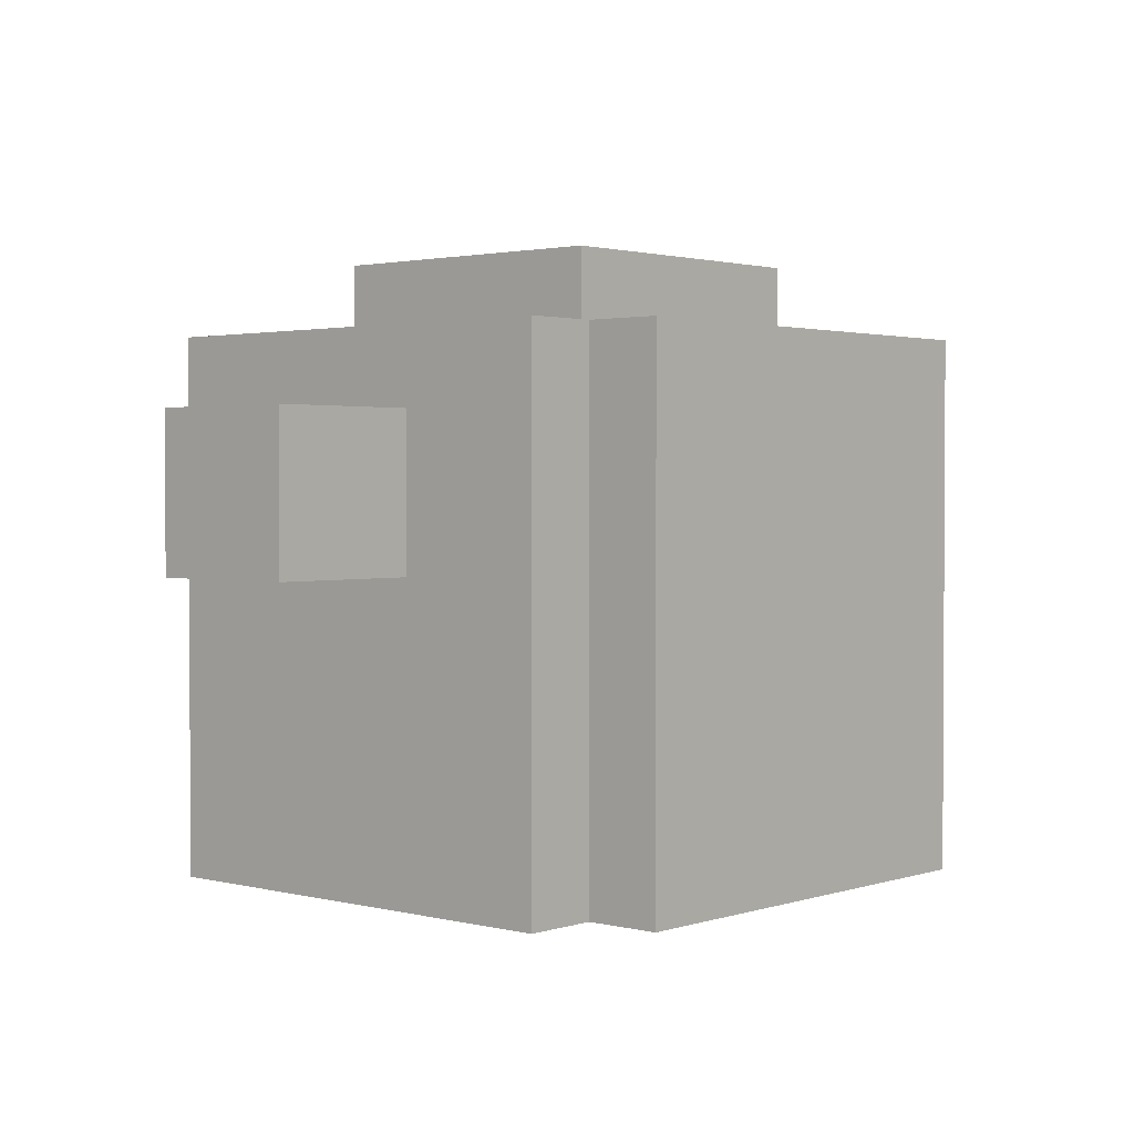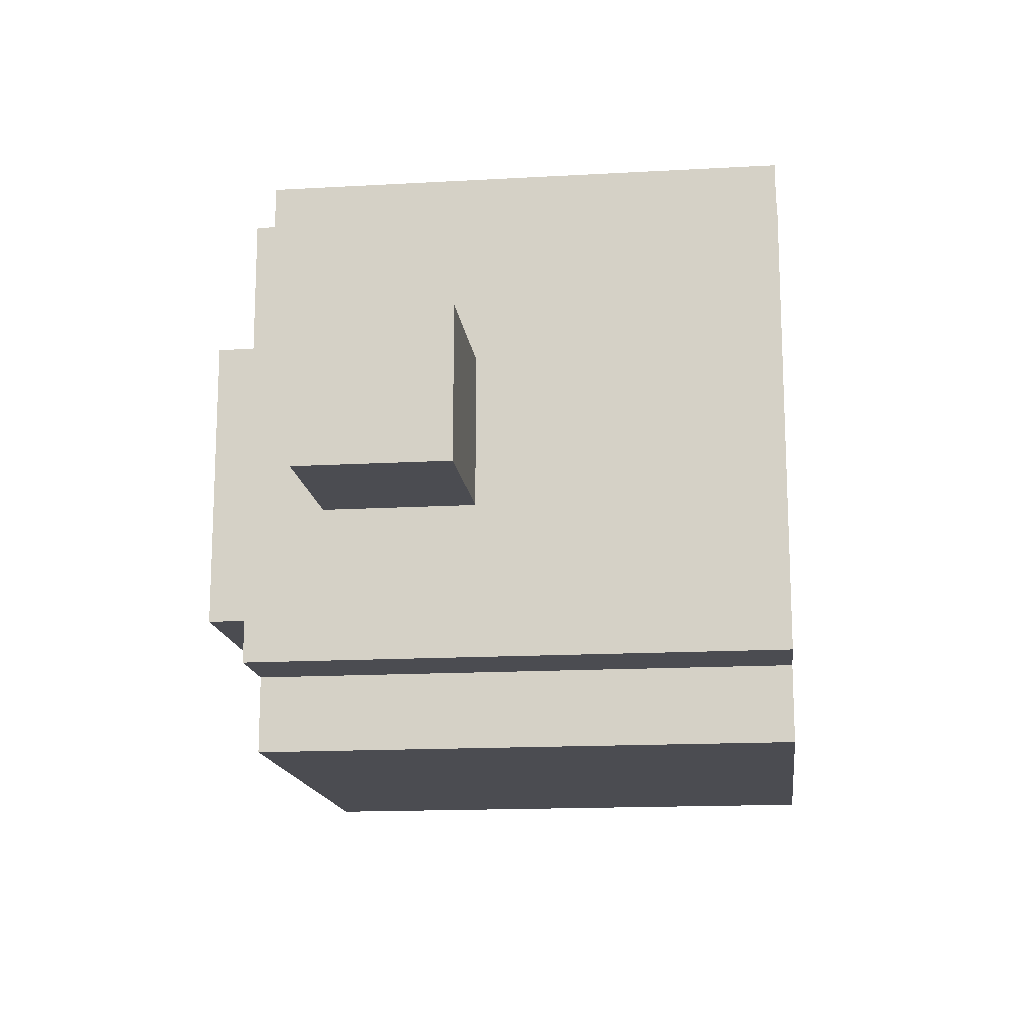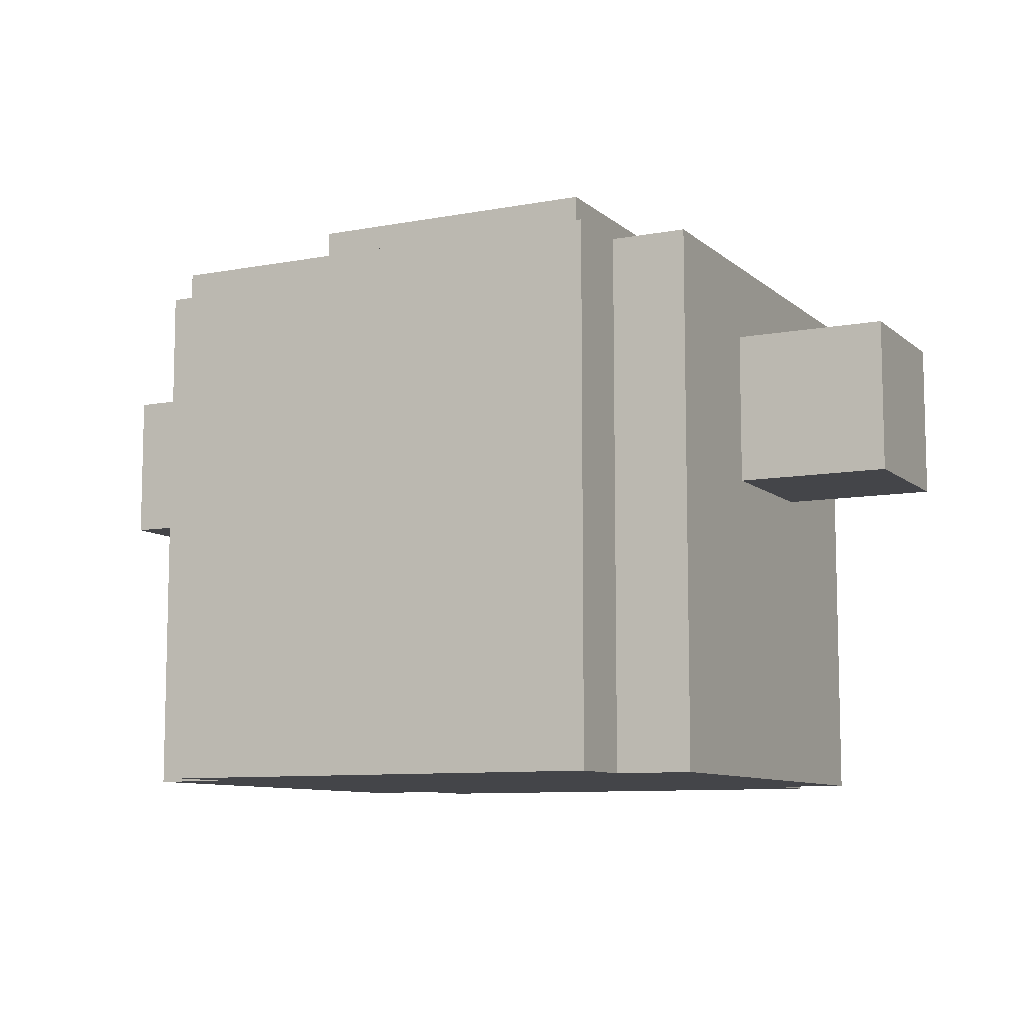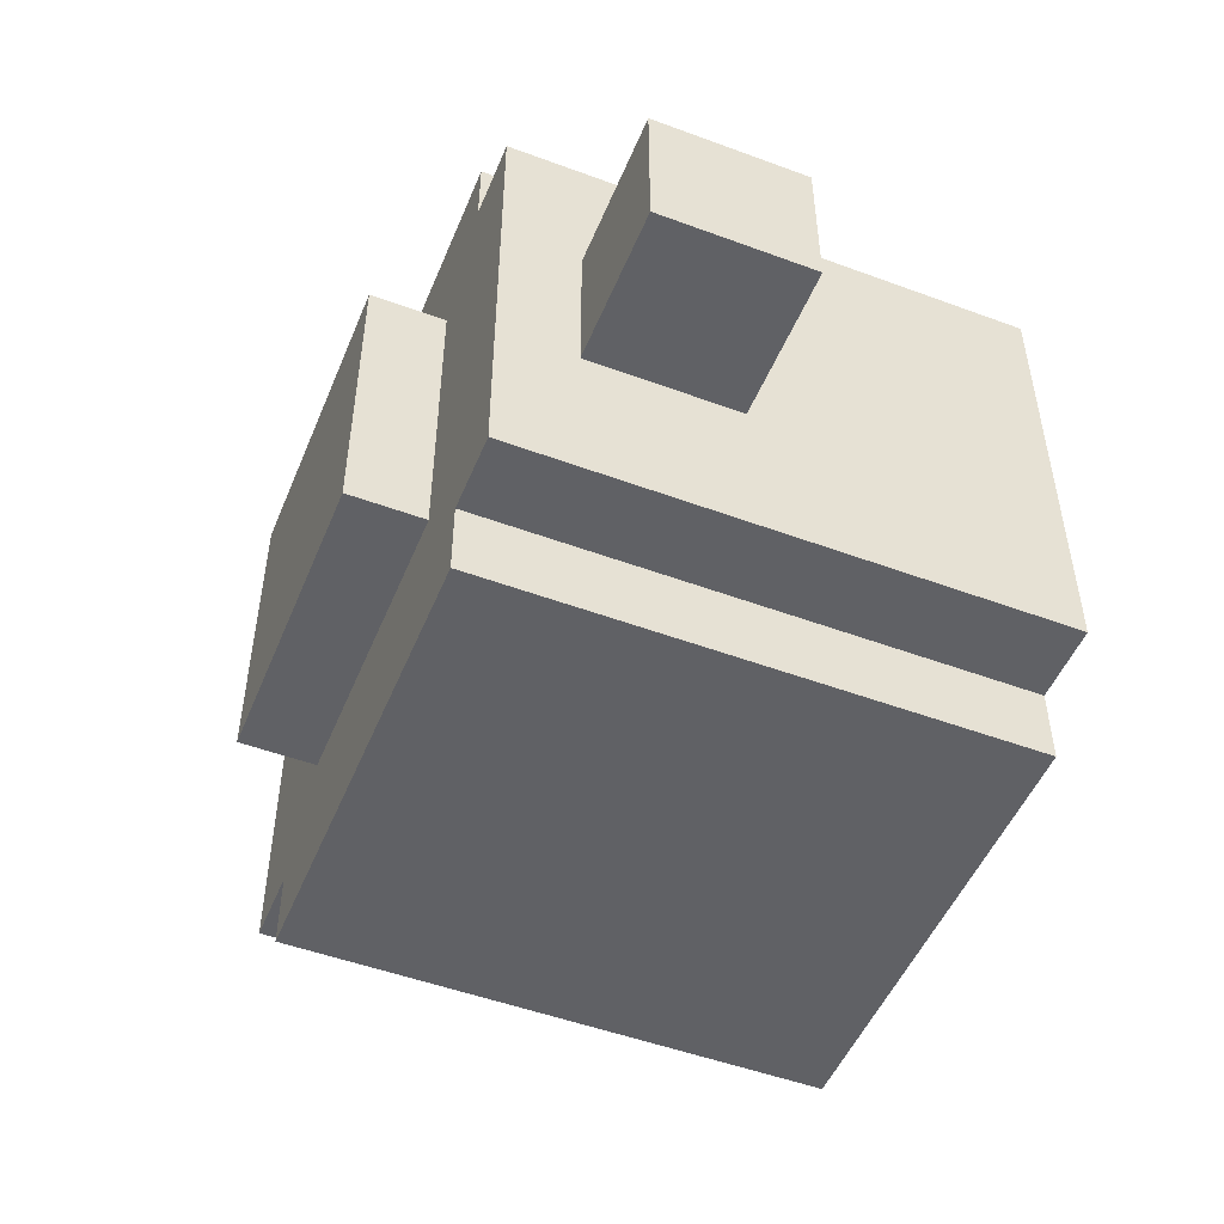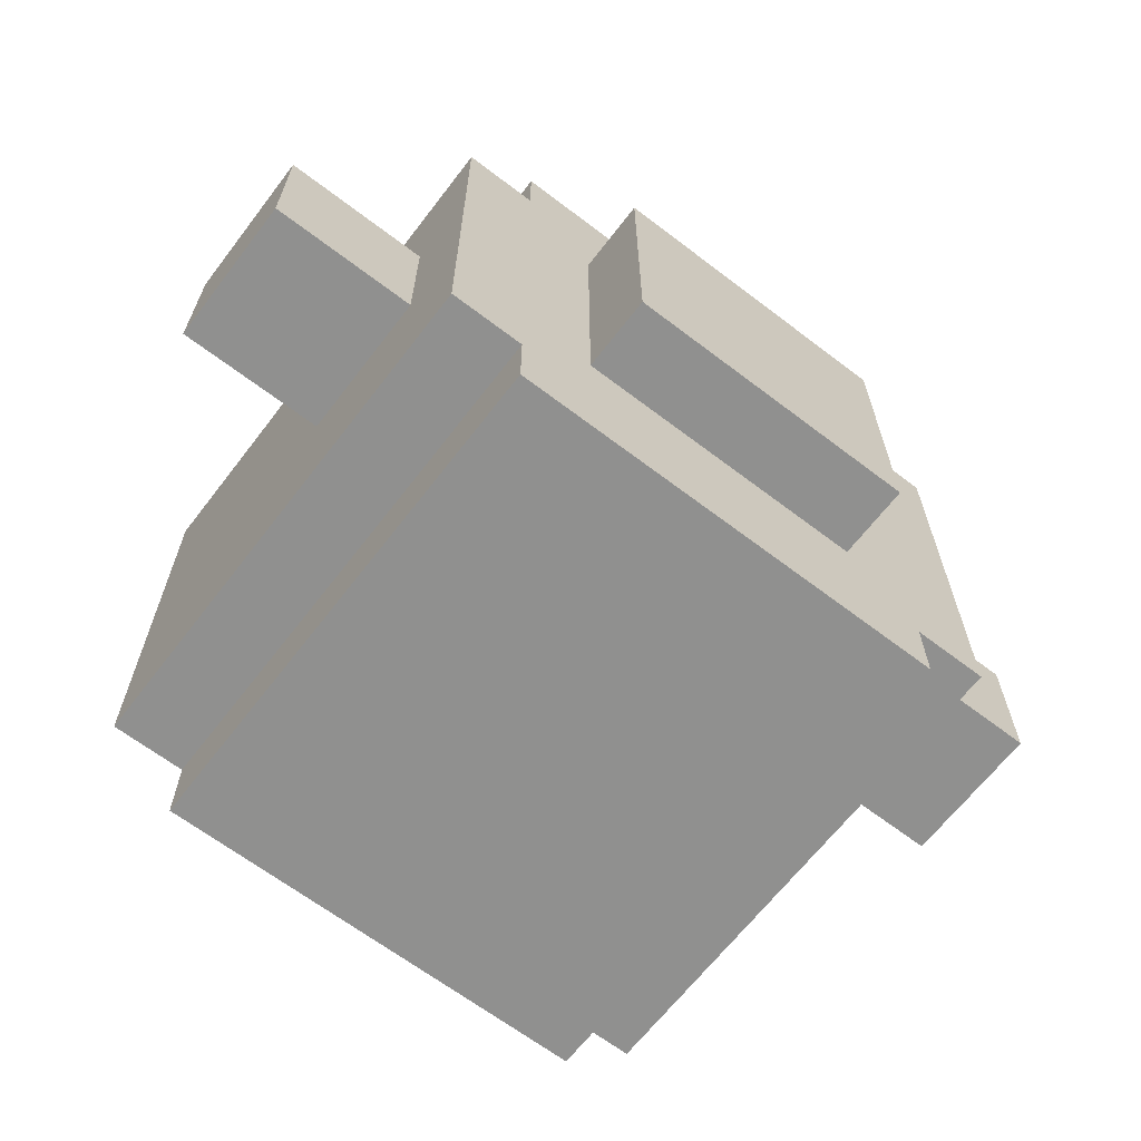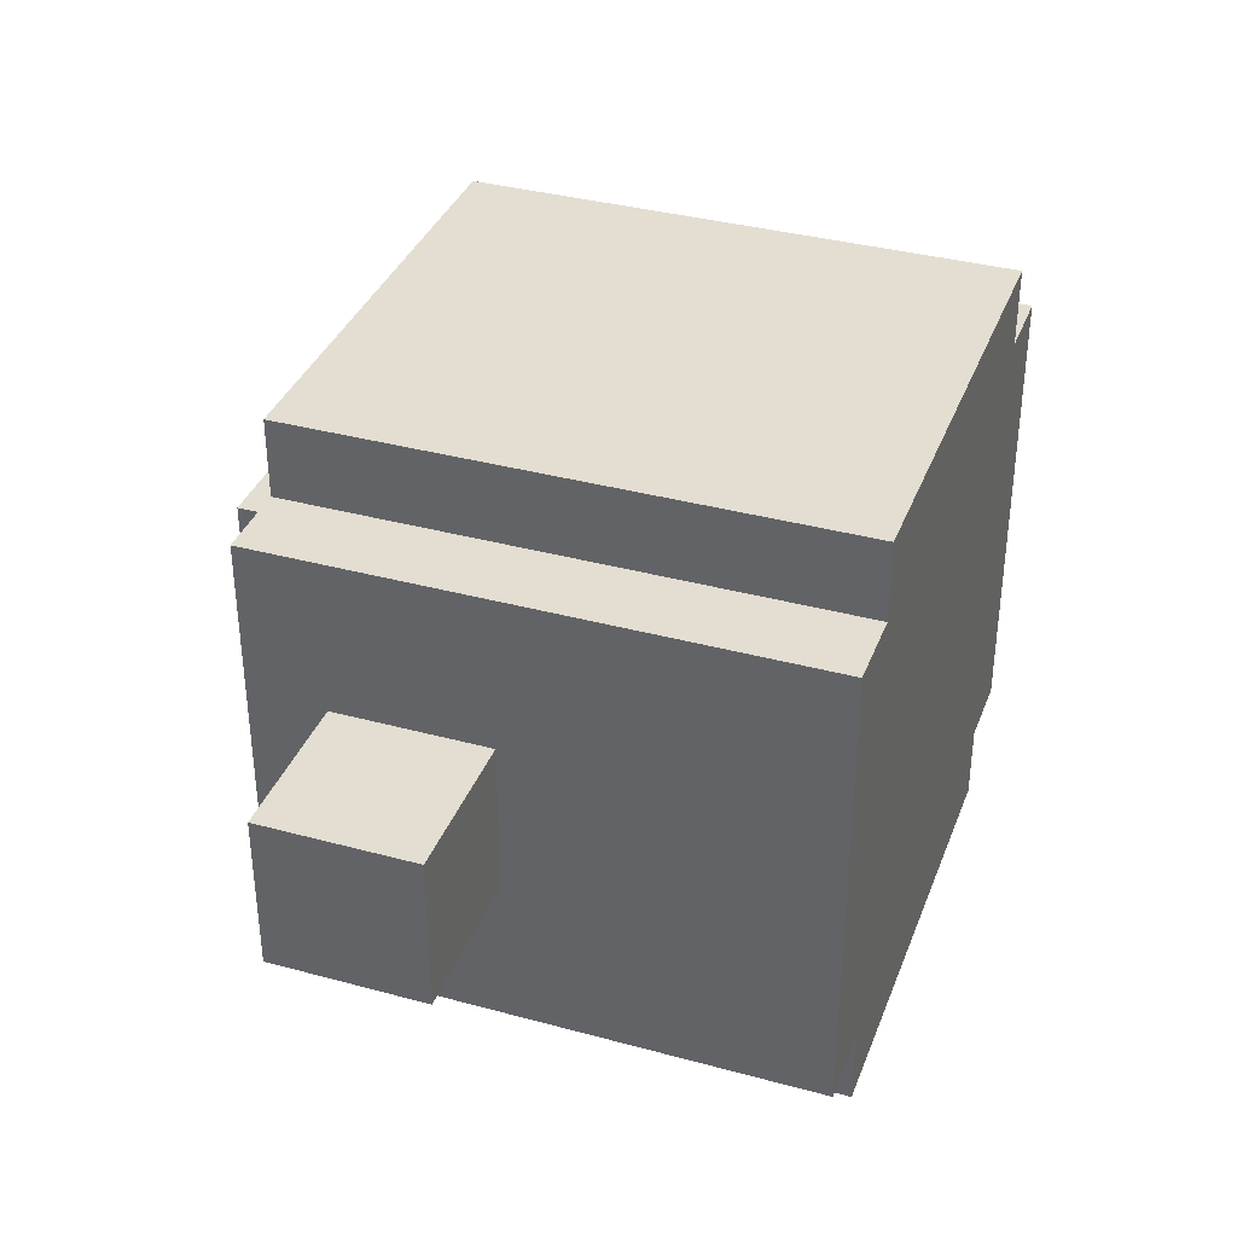
<metadata>
{"format":"obj","ext":"obj","renderer":"f3d","projection":"perspective","resolution":1024,"background":"white","views":[{"elev":1.9,"azim":-48.5,"up":"+Y"},{"elev":-15.4,"azim":-83.2,"up":"+Z"},{"elev":-9.1,"azim":26.7,"up":"+Y"},{"elev":-50.3,"azim":-112.1,"up":"+Z"},{"elev":-65.5,"azim":142.5,"up":"+Z"},{"elev":36.2,"azim":-70.5,"up":"+Z"}]}
</metadata>
<code>
o
v -0.6 0.4 0.1
v -0.6 0.4 -0.1
v -0.6 0.6 0.1
v -0.6 0.6 -0.1
v -0.4 0 0.3
v -0.4 0 -0.3
v -0.4 0.4 0.1
v -0.4 0.4 -0.1
v -0.4 0.6 0.1
v -0.4 0.6 -0.1
v -0.4 0.7 0.3
v -0.4 0.7 -0.3
v -0.3 0 0.4
v -0.3 0 0.3
v -0.3 0 -0.3
v -0.3 0 -0.4
v -0.3 0.7 0.4
v -0.3 0.7 0.3
v -0.3 0.7 -0.3
v -0.3 0.7 -0.4
v -0.2 0.7 0.2
v -0.2 0.7 -0.2
v -0.2 0.8 0.2
v -0.2 0.8 -0.2
v 0.2 0.7 0.2
v 0.2 0.7 -0.2
v 0.2 0.8 0.2
v 0.2 0.8 -0.2
v 0.3 0 0.4
v 0.3 0 0.3
v 0.3 0 -0.3
v 0.3 0 -0.4
v 0.3 0.7 0.4
v 0.3 0.7 0.3
v 0.3 0.7 -0.3
v 0.3 0.7 -0.4
v 0.4 0 0.3
v 0.4 0 -0.3
v 0.4 0.4 0.1
v 0.4 0.4 -0.1
v 0.4 0.6 0.1
v 0.4 0.6 -0.1
v 0.4 0.7 0.3
v 0.4 0.7 -0.3
v 0.6 0.4 0.1
v 0.6 0.4 -0.1
v 0.6 0.6 0.1
v 0.6 0.6 -0.1
v -0.3 0 0.4
v -0.3 0.7 0.4
v 0.3 0 0.4
v 0.3 0.7 0.4
v -0.4 0 0.3
v -0.4 0.7 0.3
v -0.3 0 0.3
v -0.3 0.7 0.3
v 0.3 0 0.3
v 0.3 0.7 0.3
v 0.4 0 0.3
v 0.4 0.7 0.3
v -0.2 0.7 0.2
v -0.2 0.8 0.2
v 0.2 0.7 0.2
v 0.2 0.8 0.2
v -0.6 0.4 0.1
v -0.6 0.6 0.1
v -0.4 0.4 0.1
v -0.4 0.6 0.1
v 0.4 0.4 0.1
v 0.4 0.6 0.1
v 0.6 0.4 0.1
v 0.6 0.6 0.1
v -0.6 0.4 -0.1
v -0.6 0.6 -0.1
v -0.4 0.4 -0.1
v -0.4 0.6 -0.1
v 0.4 0.4 -0.1
v 0.4 0.6 -0.1
v 0.6 0.4 -0.1
v 0.6 0.6 -0.1
v -0.2 0.7 -0.2
v -0.2 0.8 -0.2
v -0.1 0.7 -0.2
v 0.1 0.7 -0.2
v 0.2 0.7 -0.2
v 0.2 0.8 -0.2
v -0.4 0 -0.3
v -0.4 0.7 -0.3
v -0.3 0 -0.3
v -0.3 0.7 -0.3
v 0.3 0 -0.3
v 0.3 0.7 -0.3
v 0.4 0 -0.3
v 0.4 0.7 -0.3
v -0.3 0 -0.4
v -0.3 0.7 -0.4
v -0.1 0 -0.4
v -0.1 0.7 -0.4
v -5.96e-08 0.1 -0.4
v -5.96e-08 0.2 -0.4
v -5.96e-08 0.3 -0.4
v -5.96e-08 0.4 -0.4
v -5.96e-08 0.5 -0.4
v -5.96e-08 0.6 -0.4
v 0.1 0 -0.4
v 0.1 0.1 -0.4
v 0.1 0.2 -0.4
v 0.1 0.3 -0.4
v 0.1 0.4 -0.4
v 0.1 0.5 -0.4
v 0.1 0.6 -0.4
v 0.1 0.7 -0.4
v 0.3 0 -0.4
v 0.3 0.7 -0.4
v -0.3 0 0.4
v 0.3 0 0.4
v -0.4 0 0.3
v -0.3 0 0.3
v 0.3 0 0.3
v 0.4 0 0.3
v -0.4 0 -0.3
v -0.3 0 -0.3
v -0.1 0 -0.3
v 0.1 0 -0.3
v 0.3 0 -0.3
v 0.4 0 -0.3
v -0.3 0 -0.4
v -0.1 0 -0.4
v 0.1 0 -0.4
v 0.3 0 -0.4
v -0.6 0.4 0.1
v -0.4 0.4 0.1
v 0.4 0.4 0.1
v 0.6 0.4 0.1
v -0.6 0.4 -0.1
v -0.4 0.4 -0.1
v 0.4 0.4 -0.1
v 0.6 0.4 -0.1
v -0.6 0.6 0.1
v -0.4 0.6 0.1
v 0.4 0.6 0.1
v 0.6 0.6 0.1
v -0.6 0.6 -0.1
v -0.4 0.6 -0.1
v 0.4 0.6 -0.1
v 0.6 0.6 -0.1
v -0.3 0.7 0.4
v 0.3 0.7 0.4
v -0.4 0.7 0.3
v -0.3 0.7 0.3
v 0.3 0.7 0.3
v 0.4 0.7 0.3
v -0.2 0.7 0.2
v 0.2 0.7 0.2
v -0.2 0.7 -0.2
v -0.1 0.7 -0.2
v 0.1 0.7 -0.2
v 0.2 0.7 -0.2
v -0.4 0.7 -0.3
v -0.3 0.7 -0.3
v -0.1 0.7 -0.3
v 0.1 0.7 -0.3
v 0.3 0.7 -0.3
v 0.4 0.7 -0.3
v -0.3 0.7 -0.4
v -0.1 0.7 -0.4
v 0.1 0.7 -0.4
v 0.3 0.7 -0.4
v -0.2 0.8 0.2
v 0.2 0.8 0.2
v -0.2 0.8 -0.2
v 0.2 0.8 -0.2
f 3 2 1
f 4 2 3
f 7 6 5
f 8 6 7
f 9 7 5
f 10 6 8
f 11 9 5
f 11 10 9
f 12 6 10
f 12 10 11
f 17 14 13
f 18 14 17
f 19 16 15
f 20 16 19
f 23 22 21
f 24 22 23
f 25 26 27
f 27 26 28
f 29 30 33
f 33 30 34
f 31 32 35
f 35 32 36
f 37 38 39
f 39 38 40
f 37 39 41
f 40 38 42
f 37 41 43
f 41 42 43
f 42 38 44
f 43 42 44
f 45 46 47
f 47 46 48
f 51 50 49
f 52 50 51
f 55 54 53
f 56 54 55
f 59 58 57
f 60 58 59
f 63 62 61
f 64 62 63
f 67 66 65
f 68 66 67
f 71 70 69
f 72 70 71
f 73 74 75
f 75 74 76
f 77 78 79
f 79 78 80
f 81 82 83
f 83 82 84
f 84 82 85
f 85 82 86
f 87 88 89
f 89 88 90
f 91 92 93
f 93 92 94
f 95 96 97
f 97 96 98
f 97 98 99
f 99 98 100
f 100 98 101
f 101 98 102
f 102 98 103
f 103 98 104
f 97 99 105
f 99 100 106
f 105 99 106
f 100 101 107
f 106 100 107
f 101 102 108
f 107 101 108
f 102 103 109
f 108 102 109
f 103 104 110
f 109 103 110
f 104 98 111
f 110 104 111
f 111 98 112
f 109 110 113
f 105 106 113
f 111 112 113
f 110 111 113
f 108 109 113
f 107 108 113
f 106 107 113
f 113 112 114
f 118 116 115
f 119 116 118
f 121 118 117
f 122 119 118
f 122 118 121
f 123 119 122
f 124 119 123
f 125 120 119
f 125 119 124
f 126 120 125
f 127 123 122
f 128 124 123
f 128 123 127
f 129 125 124
f 129 124 128
f 130 125 129
f 135 132 131
f 136 132 135
f 137 134 133
f 138 134 137
f 139 140 143
f 143 140 144
f 141 142 145
f 145 142 146
f 147 148 150
f 150 148 151
f 149 150 153
f 151 152 153
f 150 151 153
f 153 152 154
f 149 153 155
f 154 152 158
f 149 155 159
f 155 156 159
f 159 156 160
f 156 157 161
f 160 156 161
f 157 158 162
f 161 157 162
f 158 152 163
f 162 158 163
f 163 152 164
f 160 161 165
f 161 162 166
f 165 161 166
f 162 163 167
f 166 162 167
f 167 163 168
f 169 170 171
f 171 170 172

</code>
